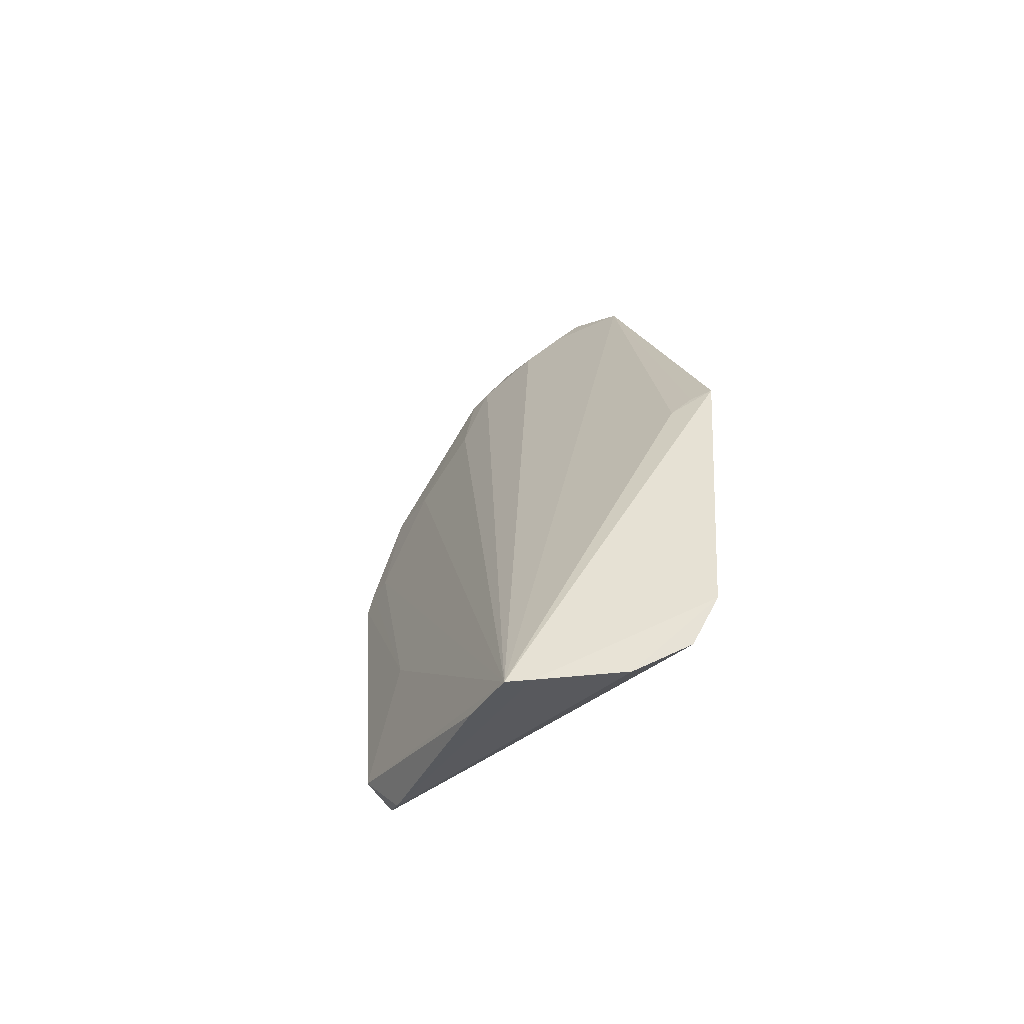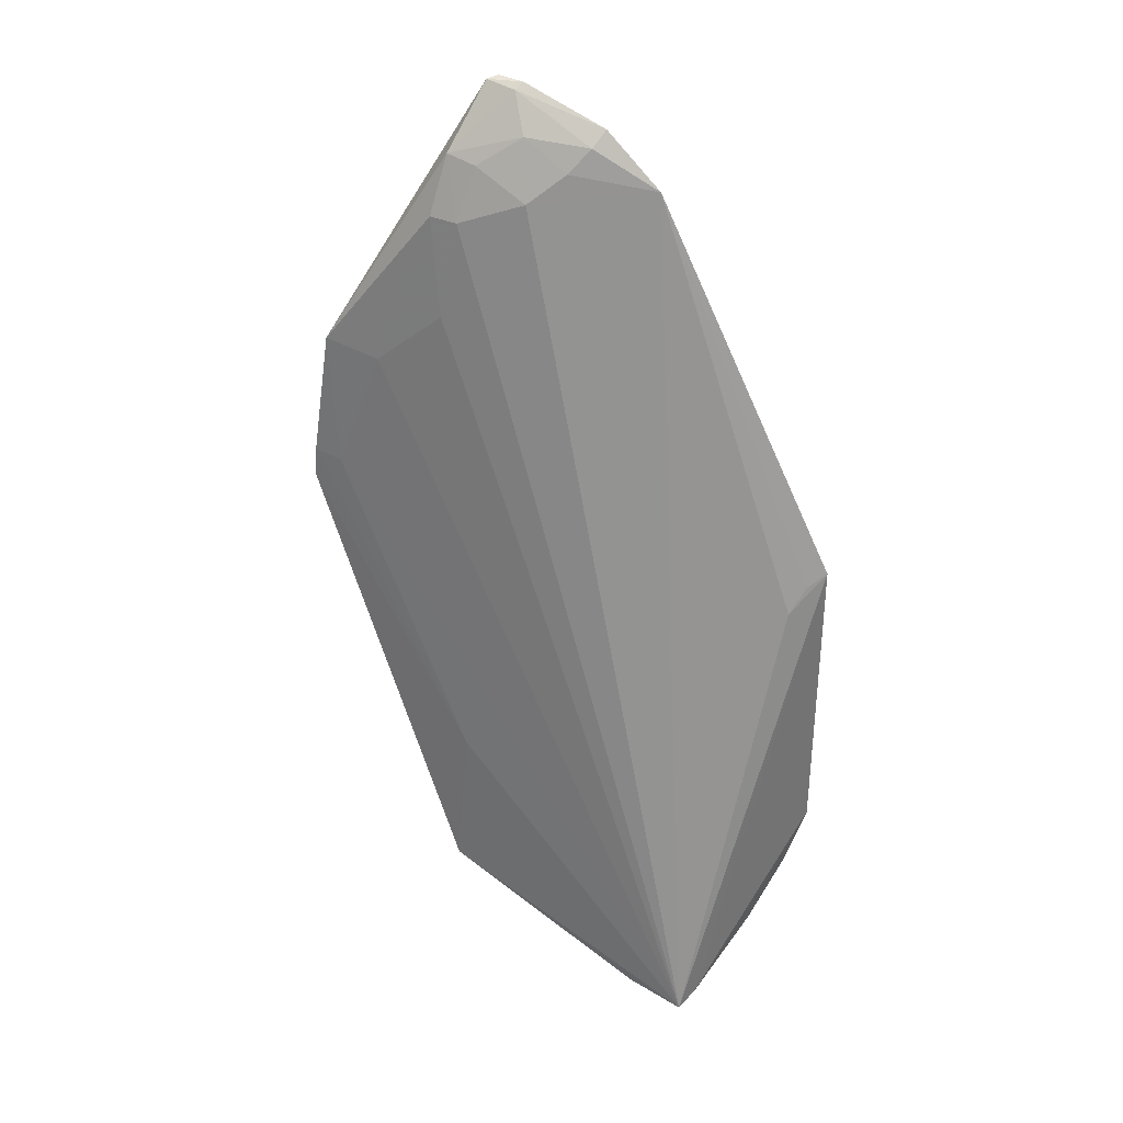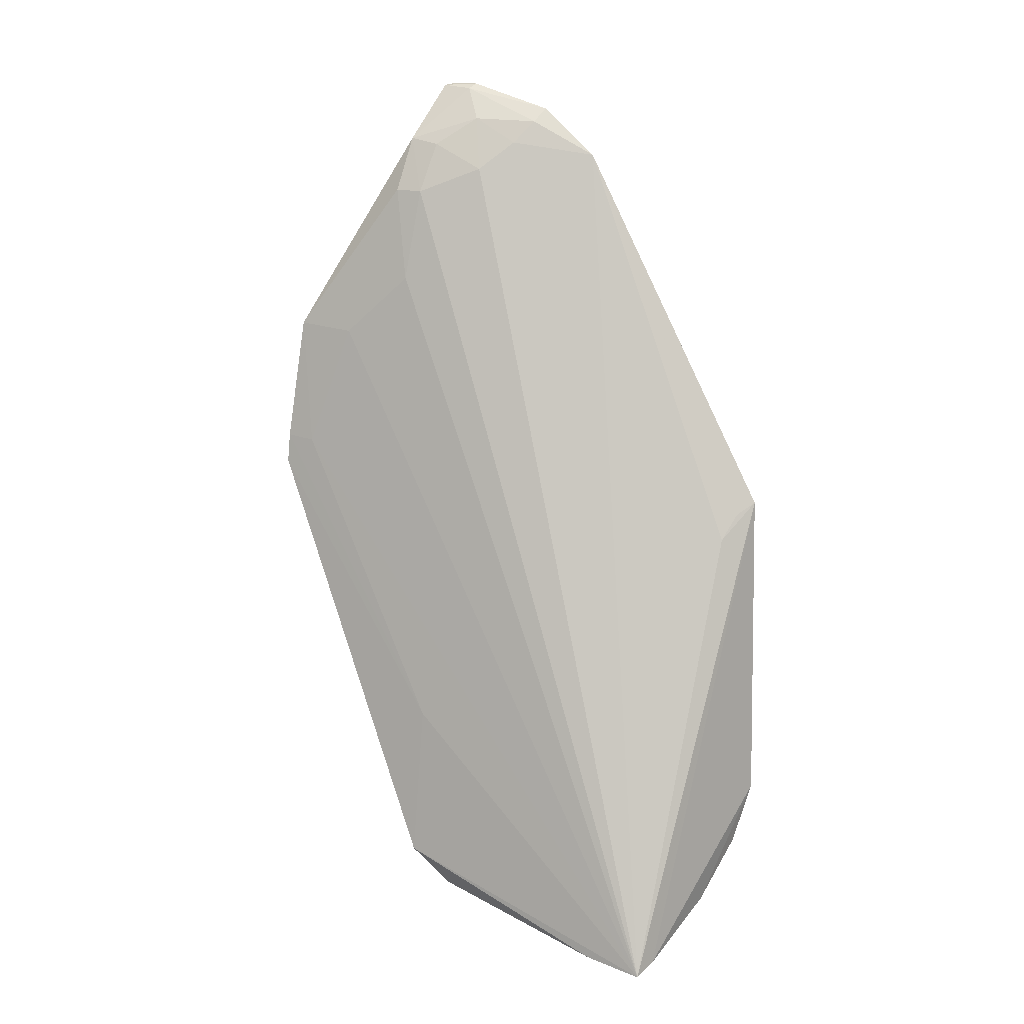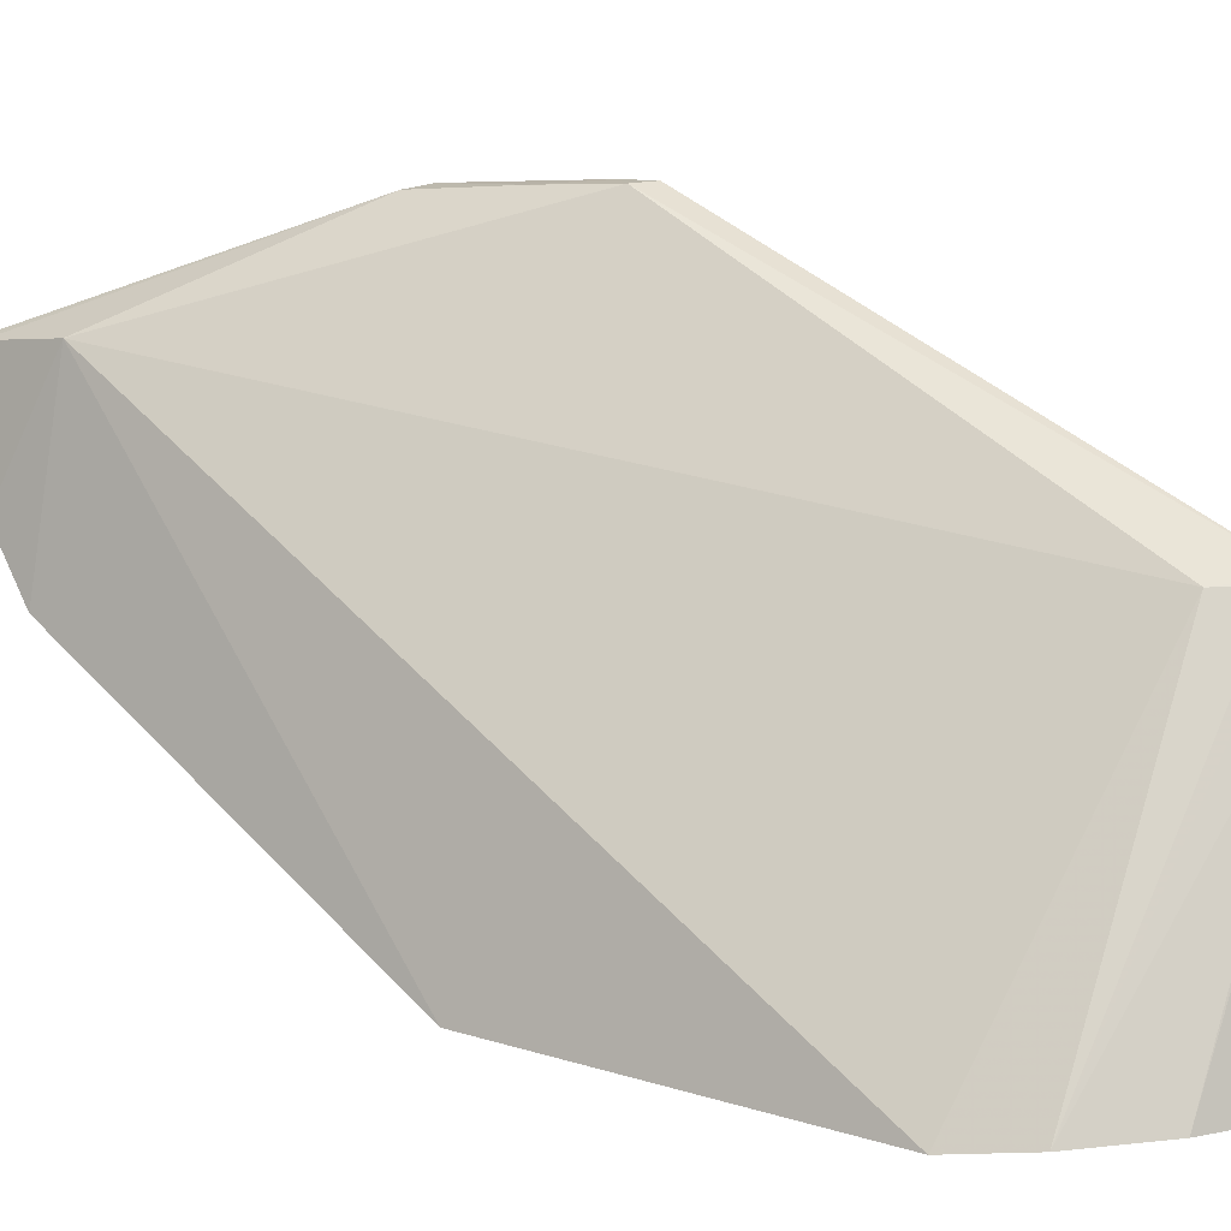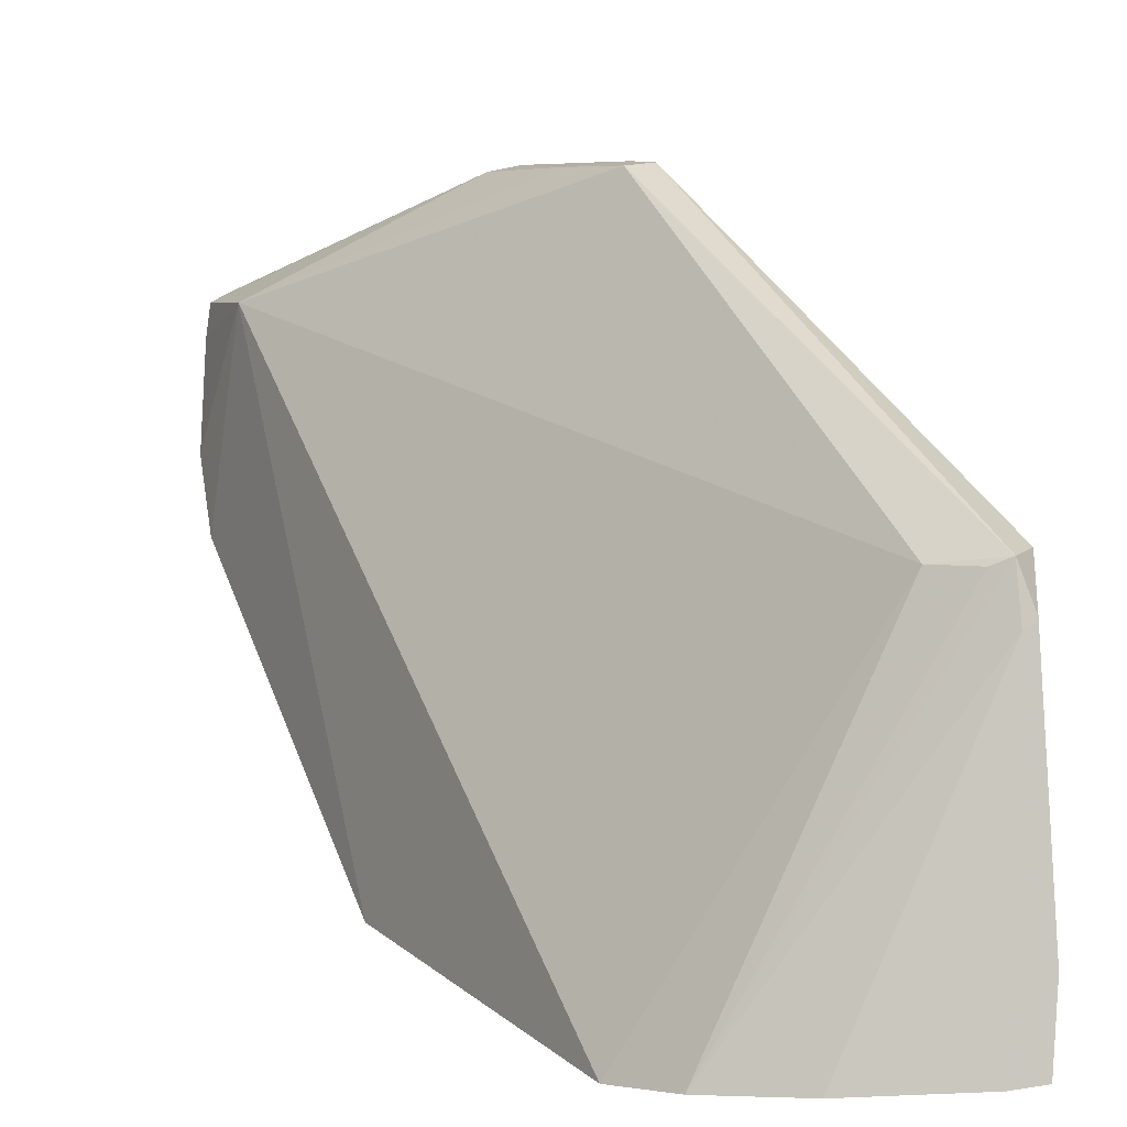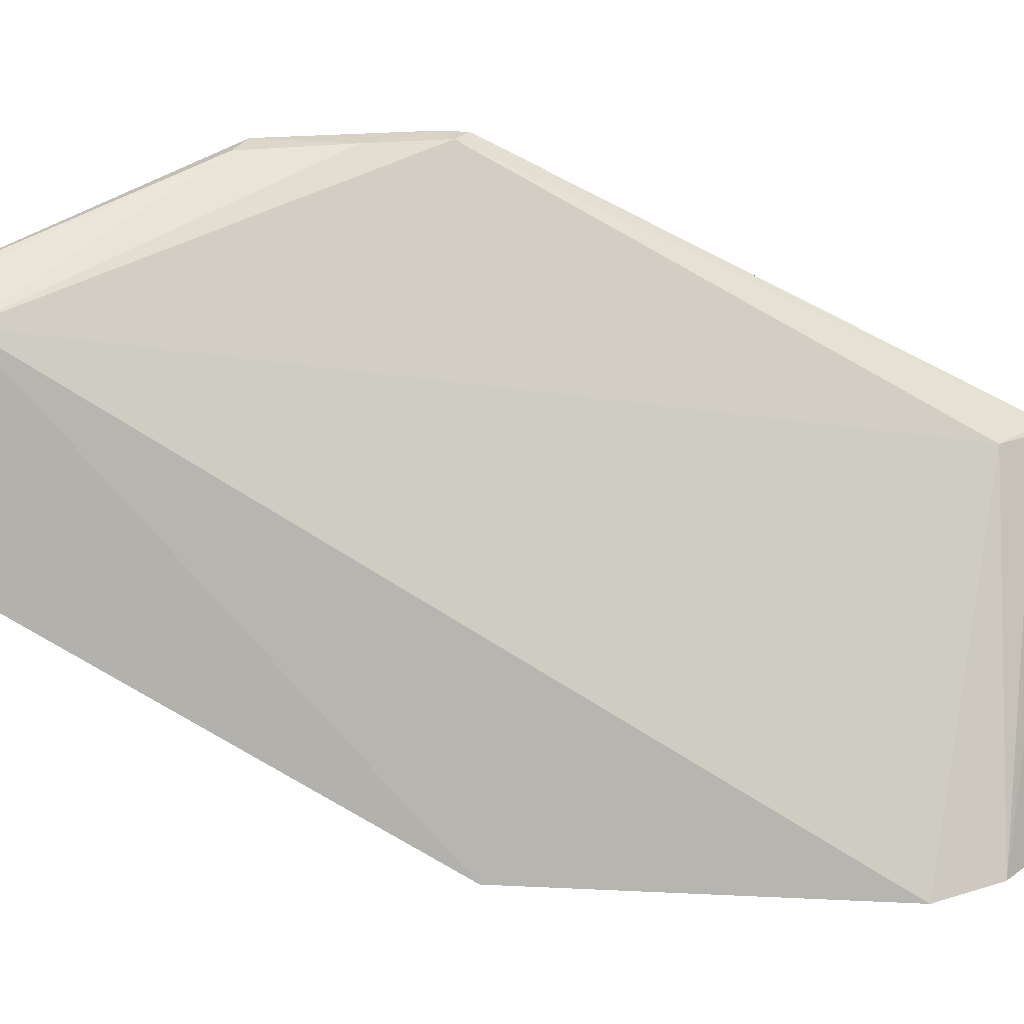
<metadata>
{"format":"obj","ext":"obj","renderer":"f3d","projection":"perspective","resolution":1024,"background":"white","views":[{"elev":-42.9,"azim":-22.7,"up":"+Z"},{"elev":45.1,"azim":-52.2,"up":"+Z"},{"elev":19.6,"azim":-53.9,"up":"+Z"},{"elev":4.8,"azim":130.6,"up":"+Y"},{"elev":5.7,"azim":158.6,"up":"+Y"},{"elev":17.3,"azim":90.2,"up":"+Y"}]}
</metadata>
<code>
v -0.05626 -0.01138 0.1223
v -0.05369 -0.03428 0.1135
v -0.05896 -0.06757 0.02427
v -0.08669 -0.03223 0.008934
v -0.07205 -0.01405 0.09606
v -0.08604 -0.0654 0.004865
v -0.07931 0.001319 0.06909
v -0.05618 -0.01117 0.1116
v -0.06431 -0.01402 0.1146
v -0.05434 -0.06352 0.06658
v -0.07054 -0.06631 0.01035
v -0.08111 -0.02887 0.0162
v -0.08181 0.00159 0.06771
v -0.0543 -0.02643 0.1195
v -0.07402 0.001167 0.0895
v -0.0636 -0.02124 0.1115
v -0.0828 -0.06585 0.005815
v -0.05968 -0.0614 0.06196
v -0.06245 -0.06679 0.01653
v -0.07583 -0.006108 0.08778
v -0.08932 -0.02775 0.0144
v -0.08596 -0.02796 0.01105
v -0.05713 -0.01462 0.1219
v -0.07678 0.001359 0.07781
v -0.06499 -0.01009 0.1152
v -0.05675 -0.02607 0.1179
v -0.06816 -0.01393 0.1082
v -0.05689 -0.0621 0.06512
v -0.0856 -0.03323 0.009336
v -0.08053 -0.002258 0.07139
v -0.07697 0.001805 0.08813
v -0.08689 -0.05745 0.005621
v -0.08432 -0.02879 0.01217
v -0.0558 -0.01487 0.1224
v -0.081 0.001794 0.0716
v -0.05764 -0.01057 0.1221
v -0.06002 -0.01815 0.1181
v -0.05958 -0.0245 0.1151
v -0.08533 -0.02666 0.03471
v -0.06905 -0.01039 0.1082
f 10 8 2
f 10 3 8
f 12 8 3
f 12 7 8
f 14 2 8
f 15 1 8
f 16 6 2
f 17 10 6
f 17 3 10
f 17 11 3
f 17 4 11
f 18 2 6
f 18 6 10
f 19 12 3
f 19 3 11
f 20 6 5
f 22 13 7
f 22 7 12
f 22 21 13
f 22 4 21
f 24 15 8
f 24 8 7
f 26 14 23
f 26 2 14
f 27 16 9
f 27 5 6
f 27 6 16
f 27 9 25
f 28 18 10
f 28 10 2
f 28 2 18
f 29 19 11
f 29 11 4
f 29 22 19
f 29 4 22
f 30 6 20
f 31 30 20
f 31 15 24
f 32 21 4
f 32 6 21
f 32 17 6
f 32 4 17
f 33 22 12
f 33 12 19
f 33 19 22
f 34 23 14
f 34 14 8
f 34 8 1
f 35 24 7
f 35 7 13
f 35 31 24
f 35 30 31
f 36 25 23
f 36 31 25
f 36 1 15
f 36 15 31
f 36 34 1
f 36 23 34
f 37 25 9
f 37 23 25
f 37 26 23
f 37 9 16
f 38 16 2
f 38 2 26
f 38 37 16
f 38 26 37
f 39 21 6
f 39 6 30
f 39 13 21
f 39 35 13
f 39 30 35
f 40 27 25
f 40 25 31
f 40 5 27
f 40 31 20
f 40 20 5

</code>
